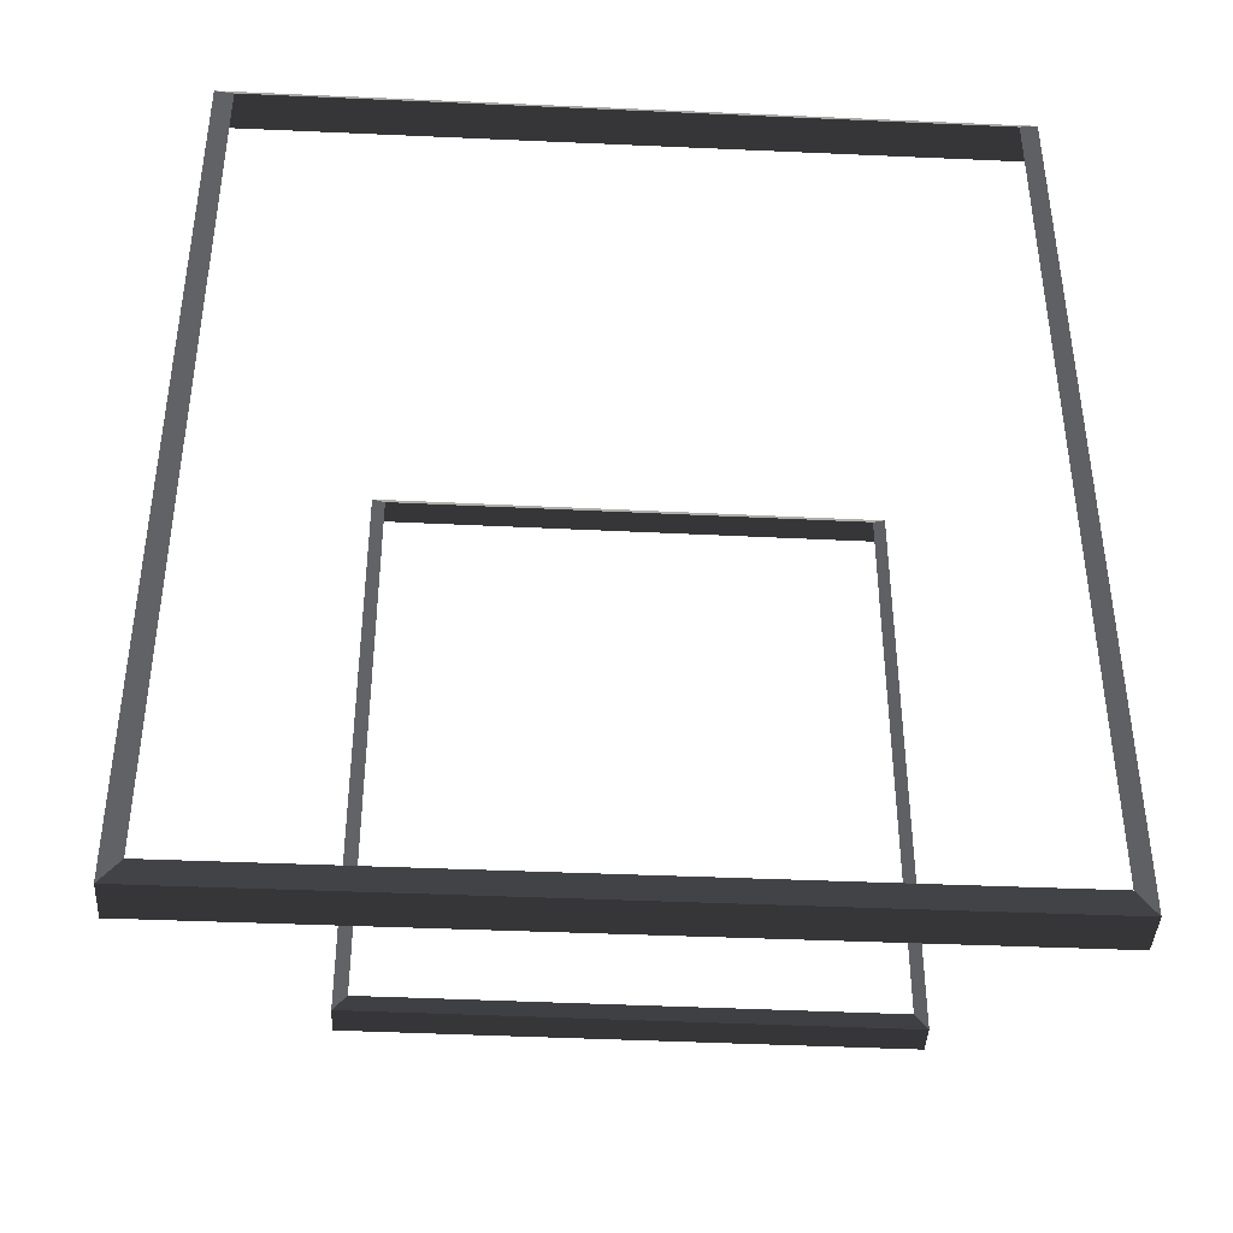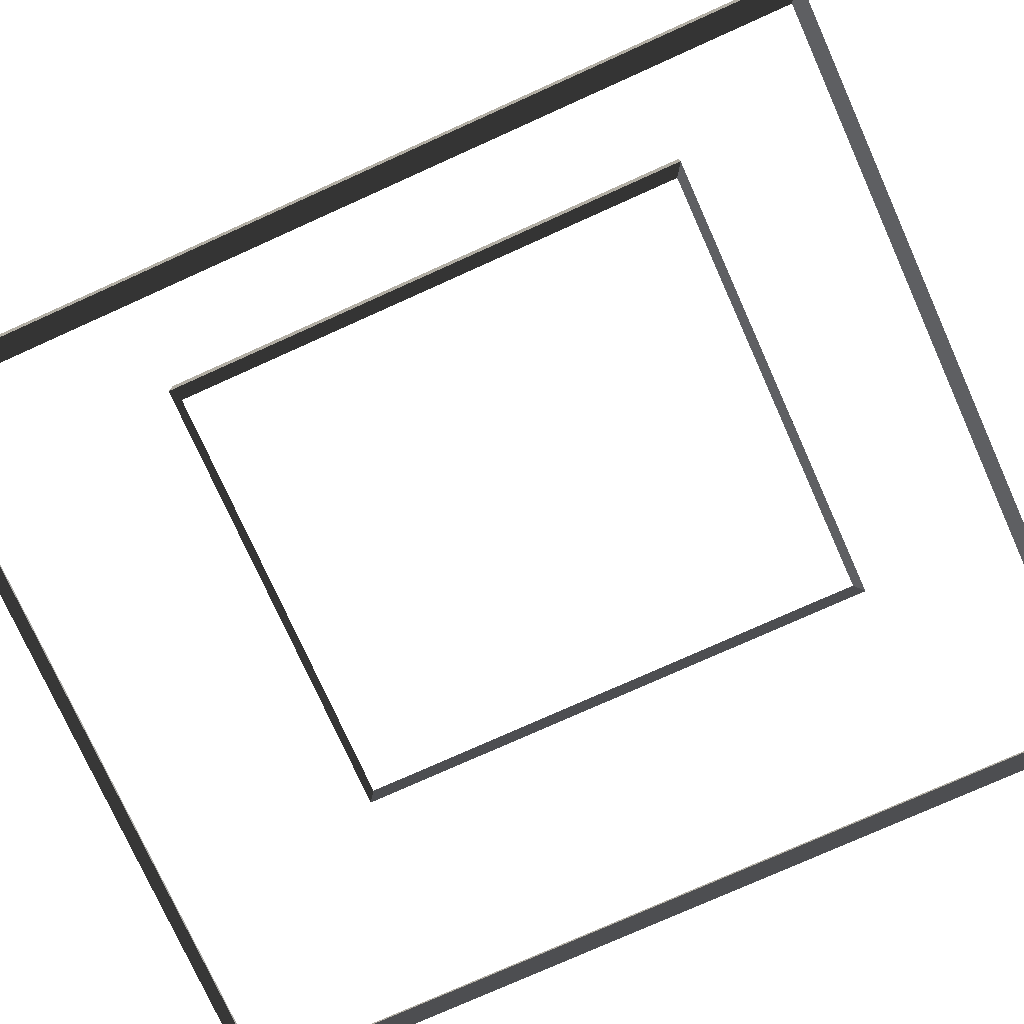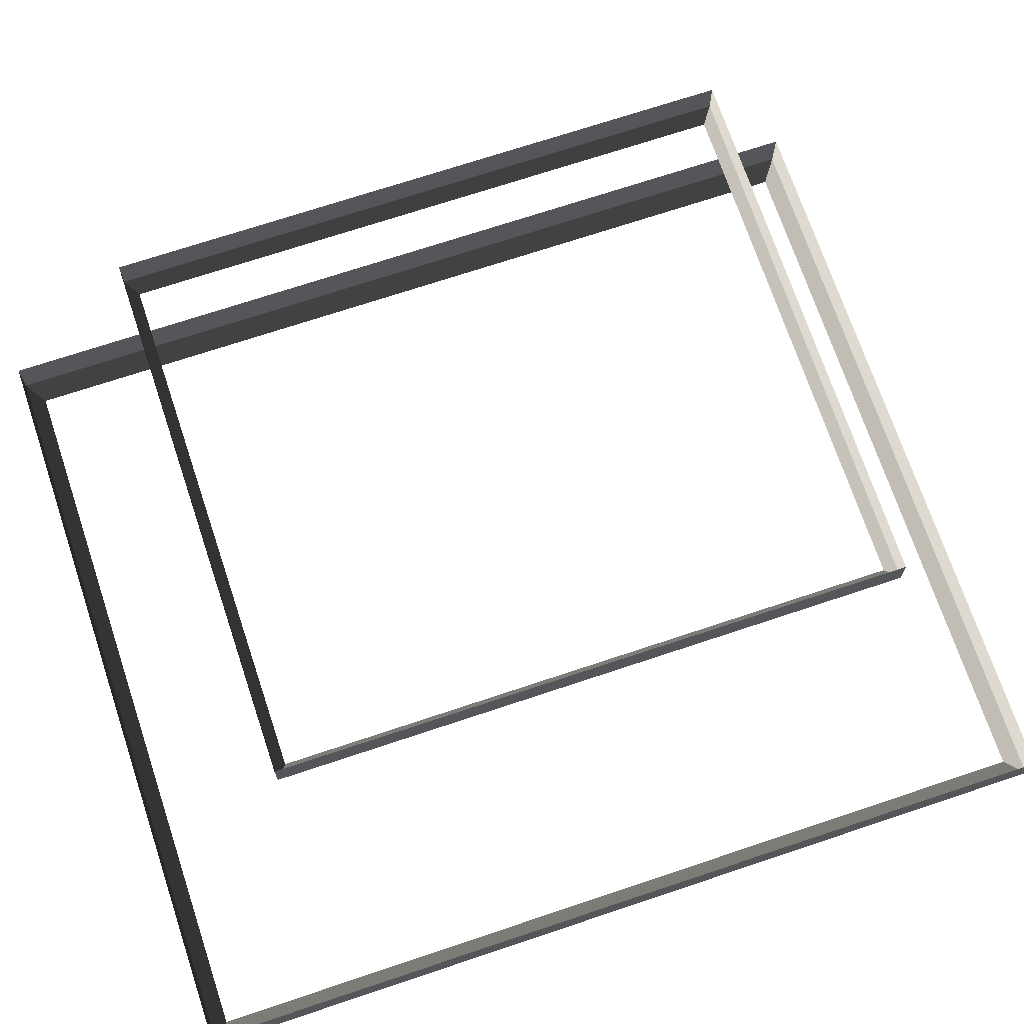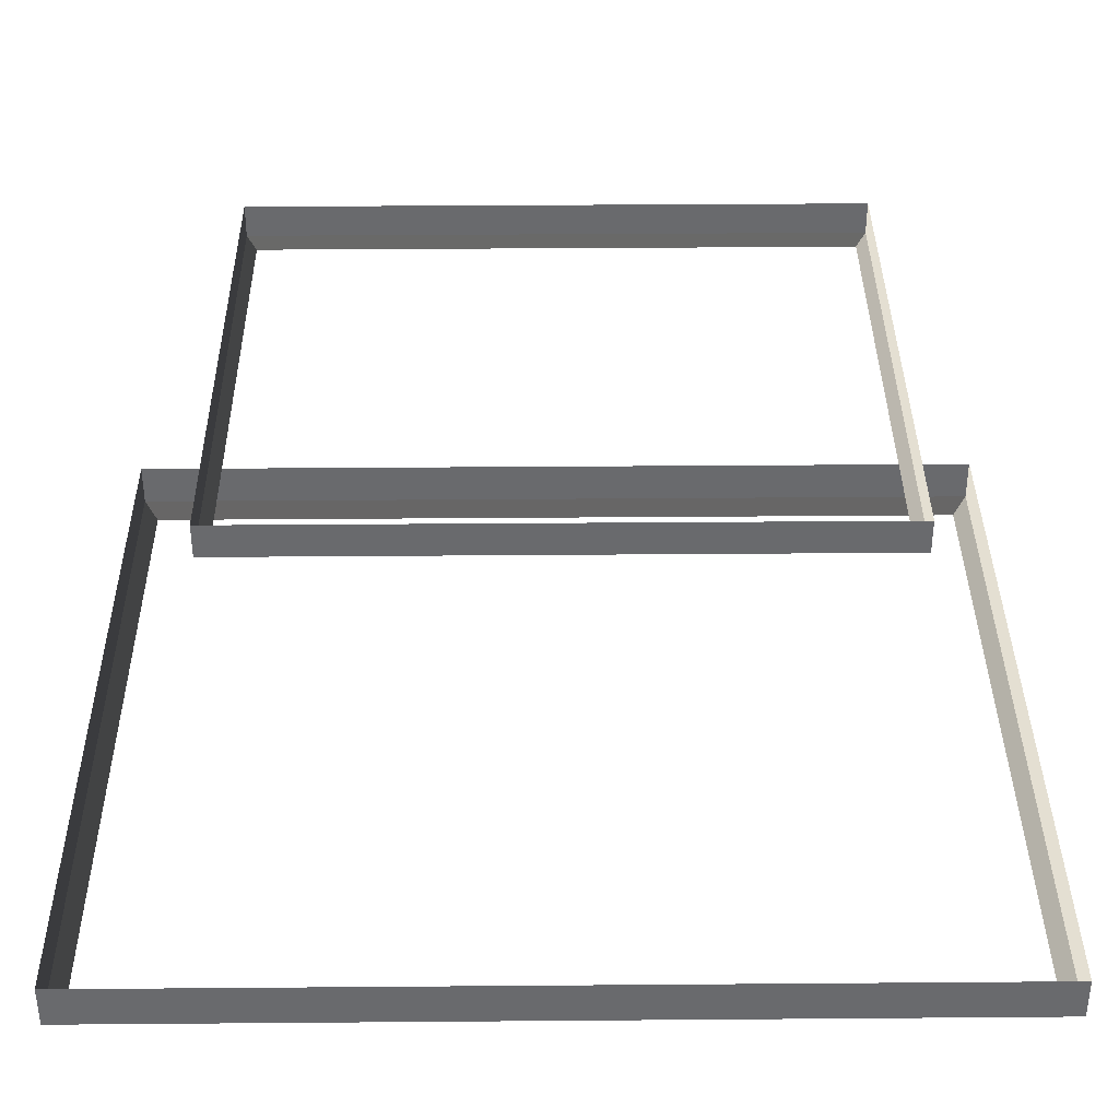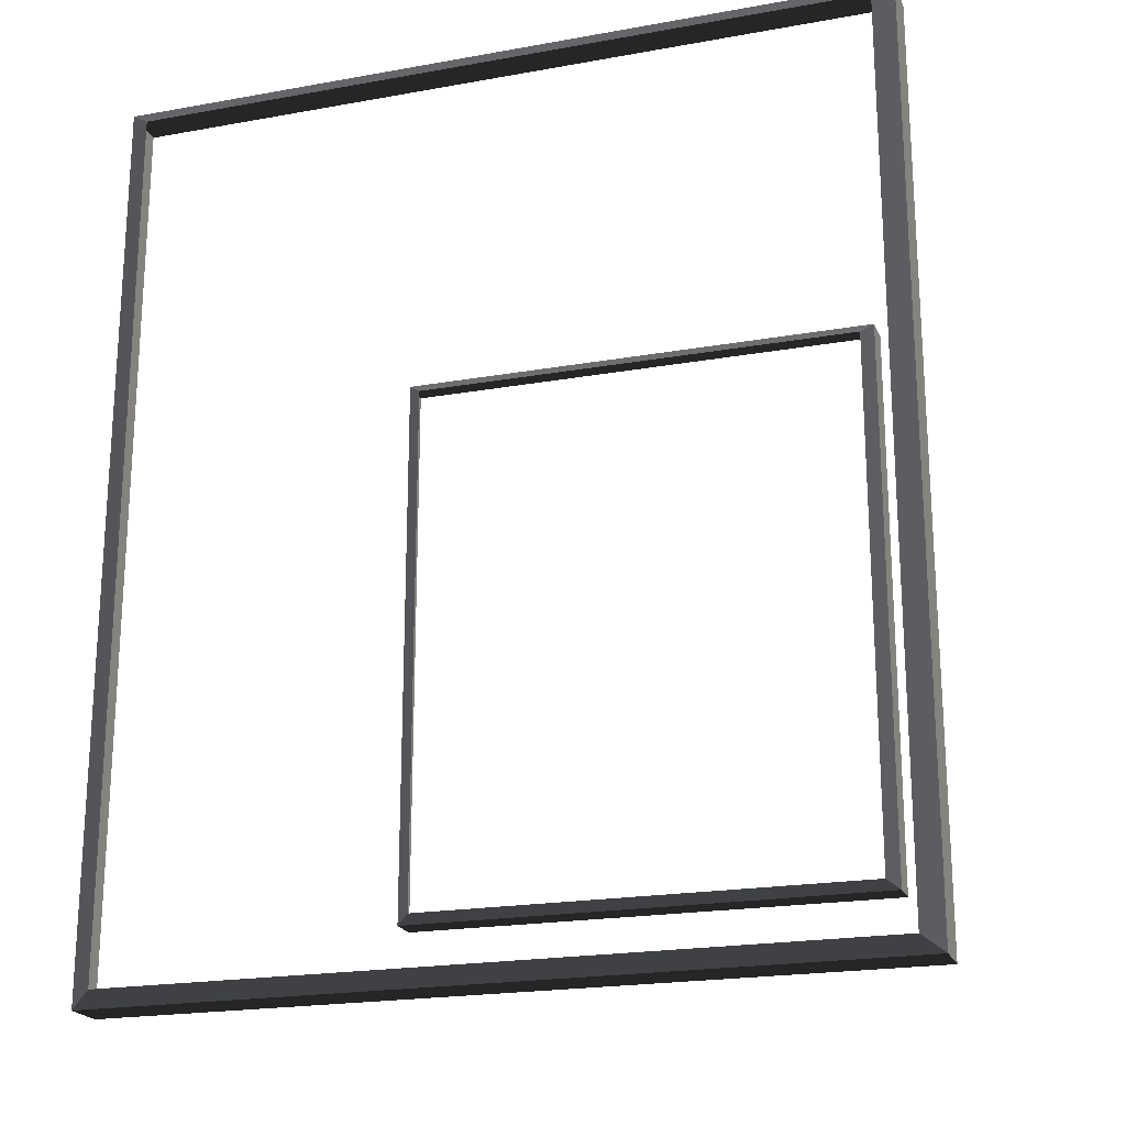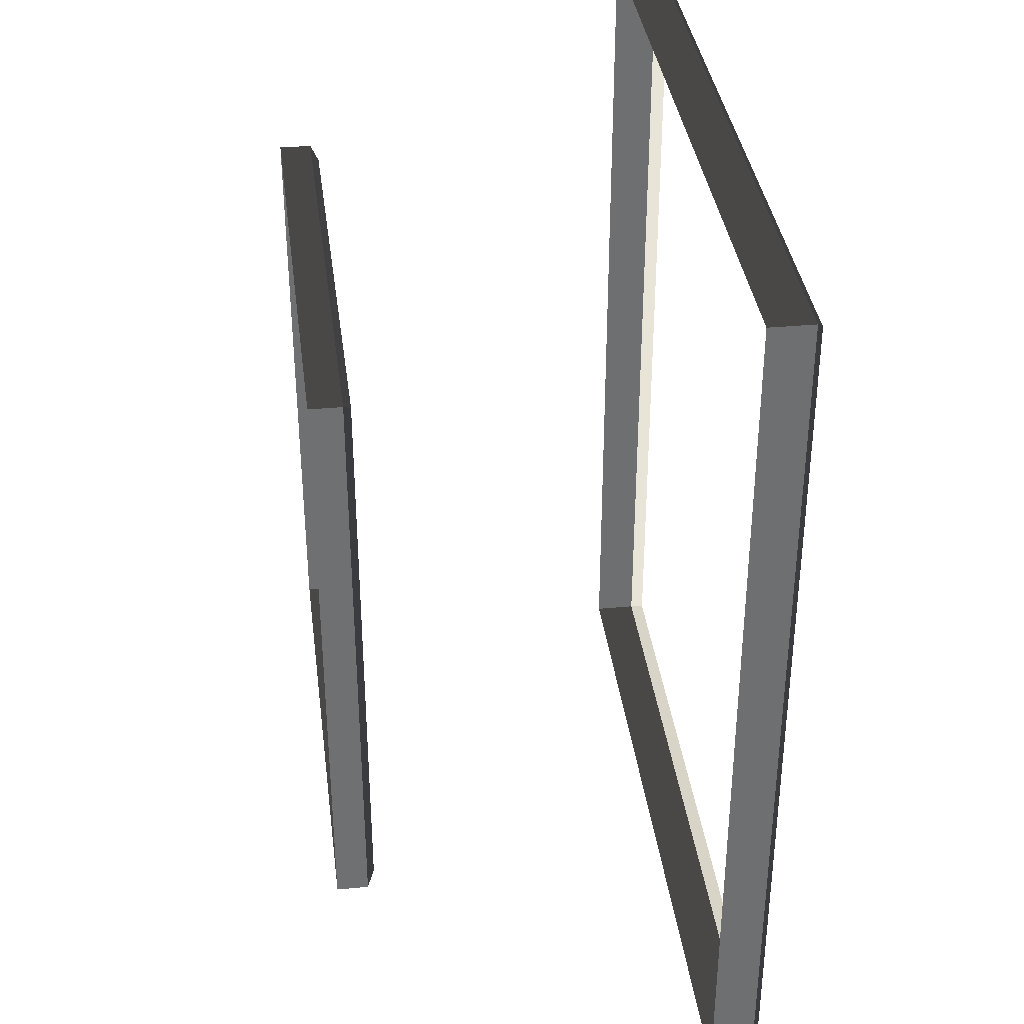
<metadata>
{"format":"obj","ext":"obj","renderer":"f3d","projection":"perspective","resolution":1024,"background":"white","views":[{"elev":-40.9,"azim":176.9,"up":"+Y"},{"elev":-76.7,"azim":114.2,"up":"+Z"},{"elev":70.8,"azim":71.5,"up":"+Z"},{"elev":36.9,"azim":89.4,"up":"+Z"},{"elev":-20.9,"azim":-162.1,"up":"+Y"},{"elev":35.9,"azim":83.0,"up":"+Y"}]}
</metadata>
<code>
v -0.1365 -3.968 0.6062
v 0.02687 -4.091 0.6878
v 0.02683 3.058 0.6878
v -0.1365 2.936 0.6062
v 0.02683 3.058 0.6878
v 0.02684 3.058 1.032
v -6.106 3.058 1.032
v -6.106 3.058 0.6878
v -5.943 2.936 0.6062
v -6.106 3.058 0.6878
v -6.106 -4.091 0.6878
v -5.943 -3.968 0.6062
v -5.943 -3.968 0.6062
v -6.106 -4.091 0.6878
v 0.02687 -4.091 0.6878
v -0.1365 -3.968 0.6062
v -0.1365 2.936 0.6062
v 0.02683 3.058 0.6878
v -6.106 3.058 0.6878
v -5.943 2.936 0.6062
v 0.02687 -4.091 0.6878
v 0.02682 -4.091 1.032
v 0.02684 3.058 1.032
v 0.02683 3.058 0.6878
v -6.106 3.058 0.6878
v -6.106 3.058 1.032
v -6.106 -4.091 1.032
v -6.106 -4.091 0.6878
v -6.106 -4.091 0.6878
v -6.106 -4.091 1.032
v 0.02682 -4.091 1.032
v 0.02687 -4.091 0.6878
v -1.276 -2.831 3.715
v -1.166 -2.914 3.774
v -1.166 1.881 3.774
v -1.276 1.799 3.715
v -1.166 1.881 3.774
v -1.168 1.881 4.03
v -5.282 1.881 4.055
v -5.281 1.881 3.8
v -5.171 1.799 3.739
v -5.281 1.881 3.8
v -5.281 -2.914 3.8
v -5.171 -2.831 3.739
v -5.171 -2.831 3.739
v -5.281 -2.914 3.8
v -1.166 -2.914 3.774
v -1.276 -2.831 3.715
v -1.276 1.799 3.715
v -1.166 1.881 3.774
v -5.281 1.881 3.8
v -5.171 1.799 3.739
v -1.166 -2.914 3.774
v -1.168 -2.914 4.03
v -1.168 1.881 4.03
v -1.166 1.881 3.774
v -5.281 1.881 3.8
v -5.282 1.881 4.055
v -5.282 -2.914 4.055
v -5.281 -2.914 3.8
v -5.281 -2.914 3.8
v -5.282 -2.914 4.055
v -1.168 -2.914 4.03
v -1.166 -2.914 3.774
g Building_small_t1.038_36216_168
f 1 3 2
f 1 4 3
f 5 7 6
f 5 8 7
f 9 11 10
f 9 12 11
f 13 15 14
f 13 16 15
f 17 19 18
f 17 20 19
f 21 23 22
f 21 24 23
f 25 27 26
f 25 28 27
f 29 31 30
f 29 32 31
f 33 35 34
f 33 36 35
f 37 39 38
f 37 40 39
f 41 43 42
f 41 44 43
f 45 47 46
f 45 48 47
f 49 51 50
f 49 52 51
f 53 55 54
f 53 56 55
f 57 59 58
f 57 60 59
f 61 63 62
f 61 64 63

</code>
